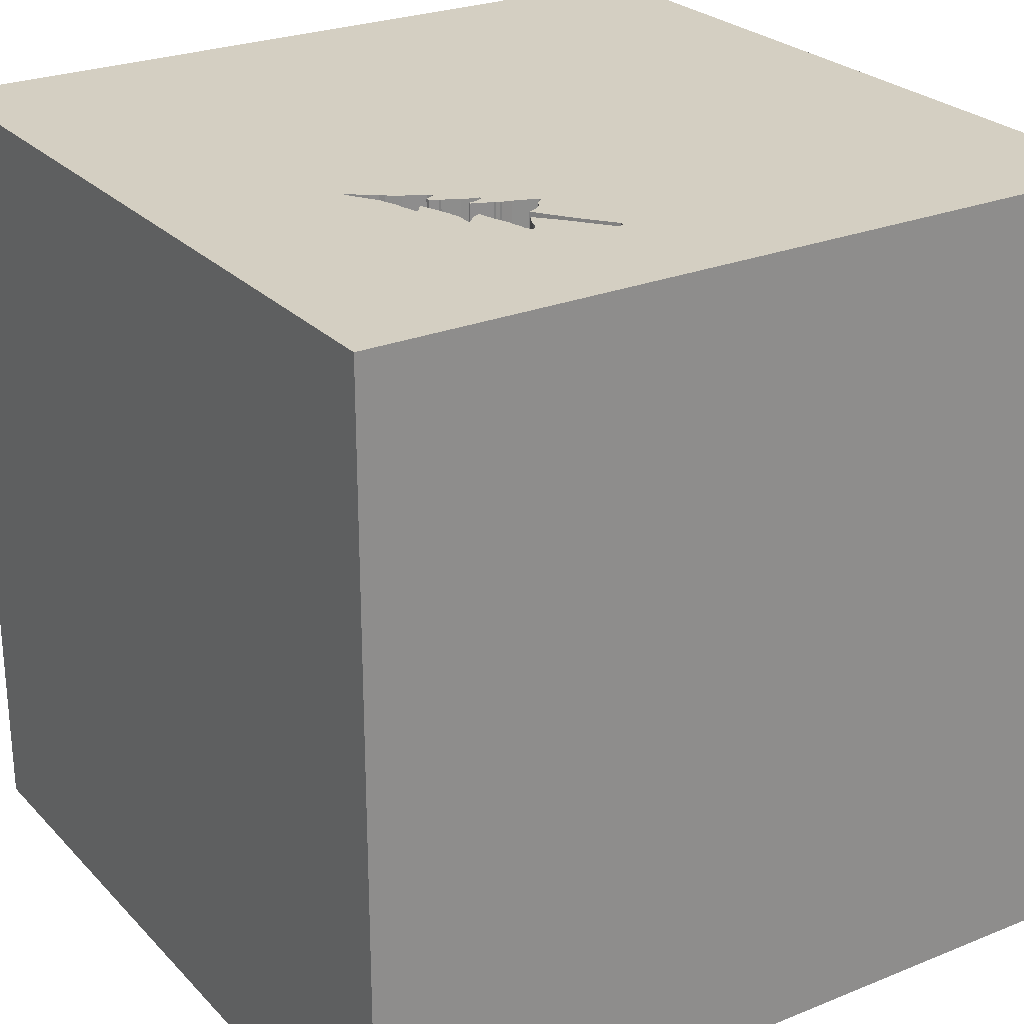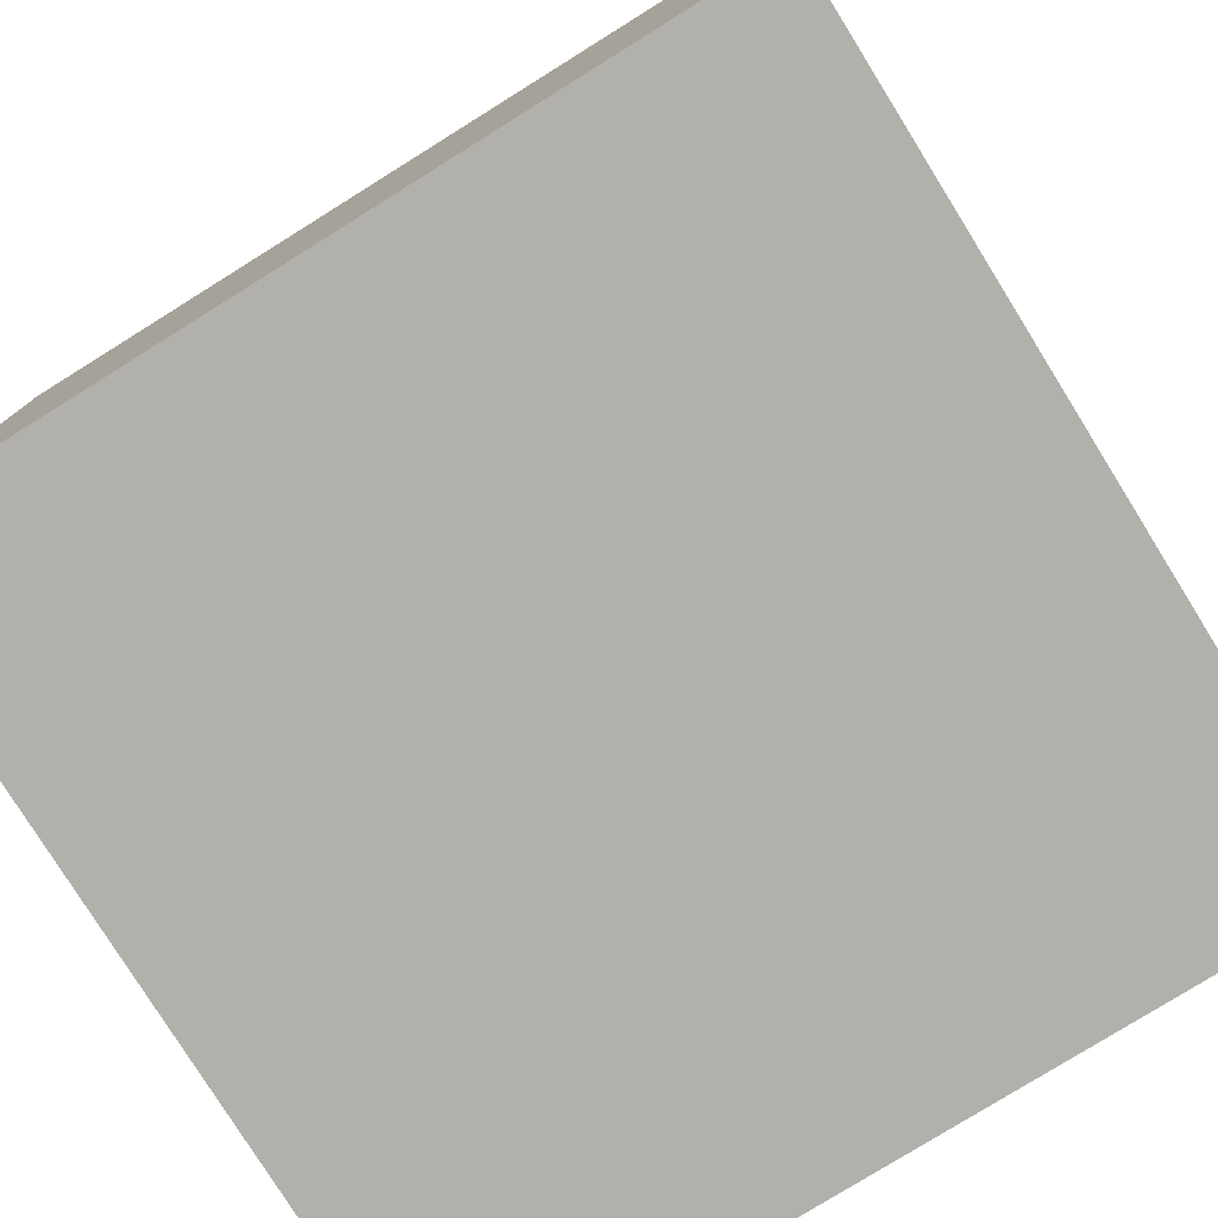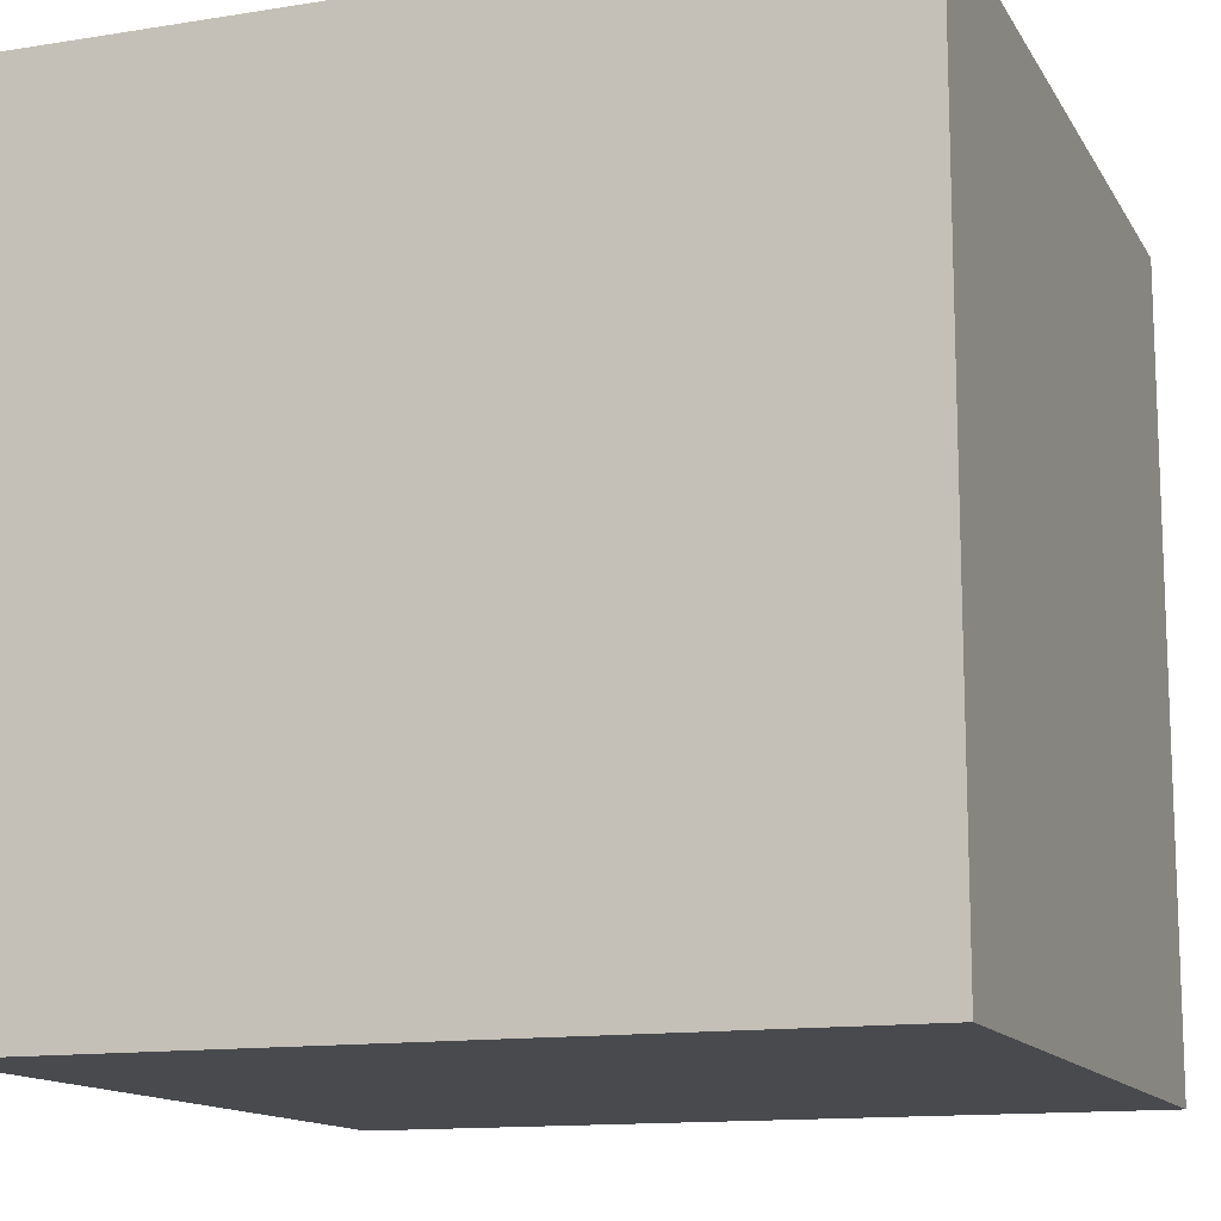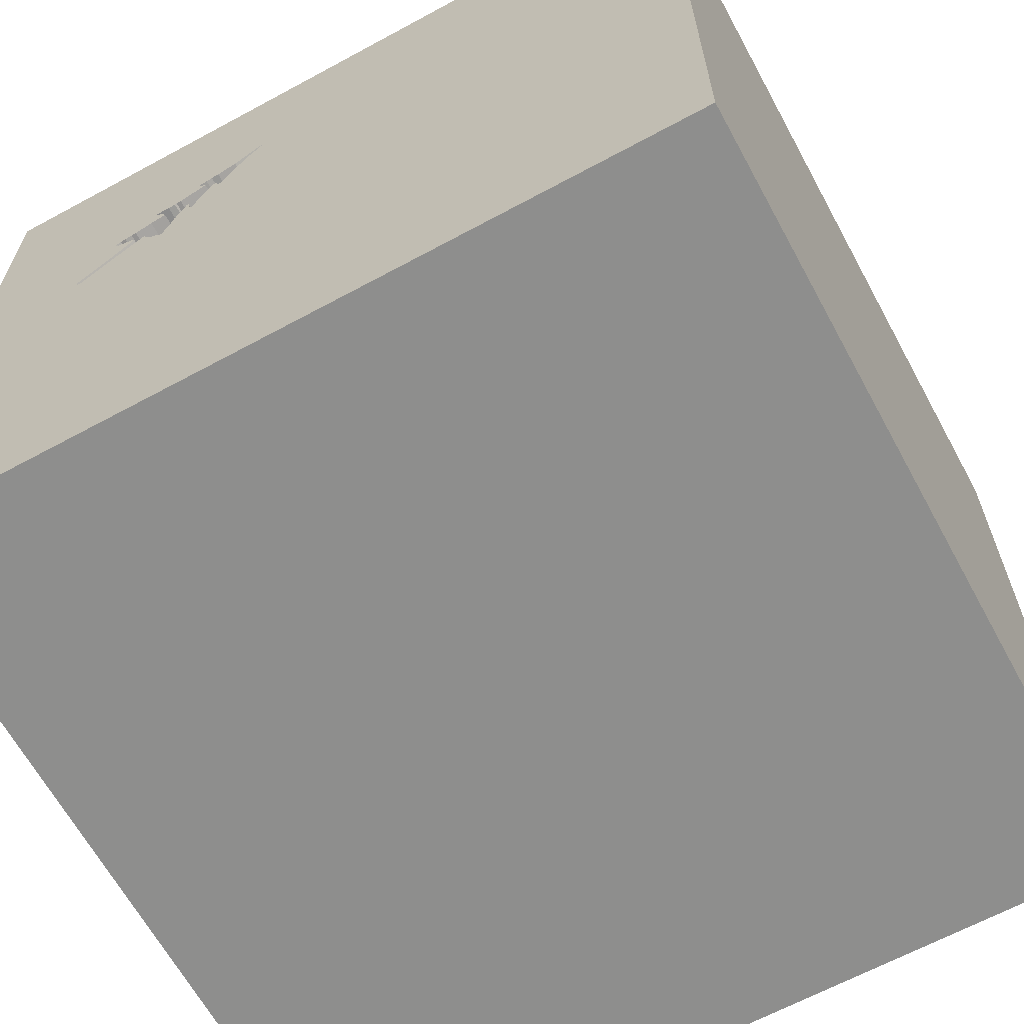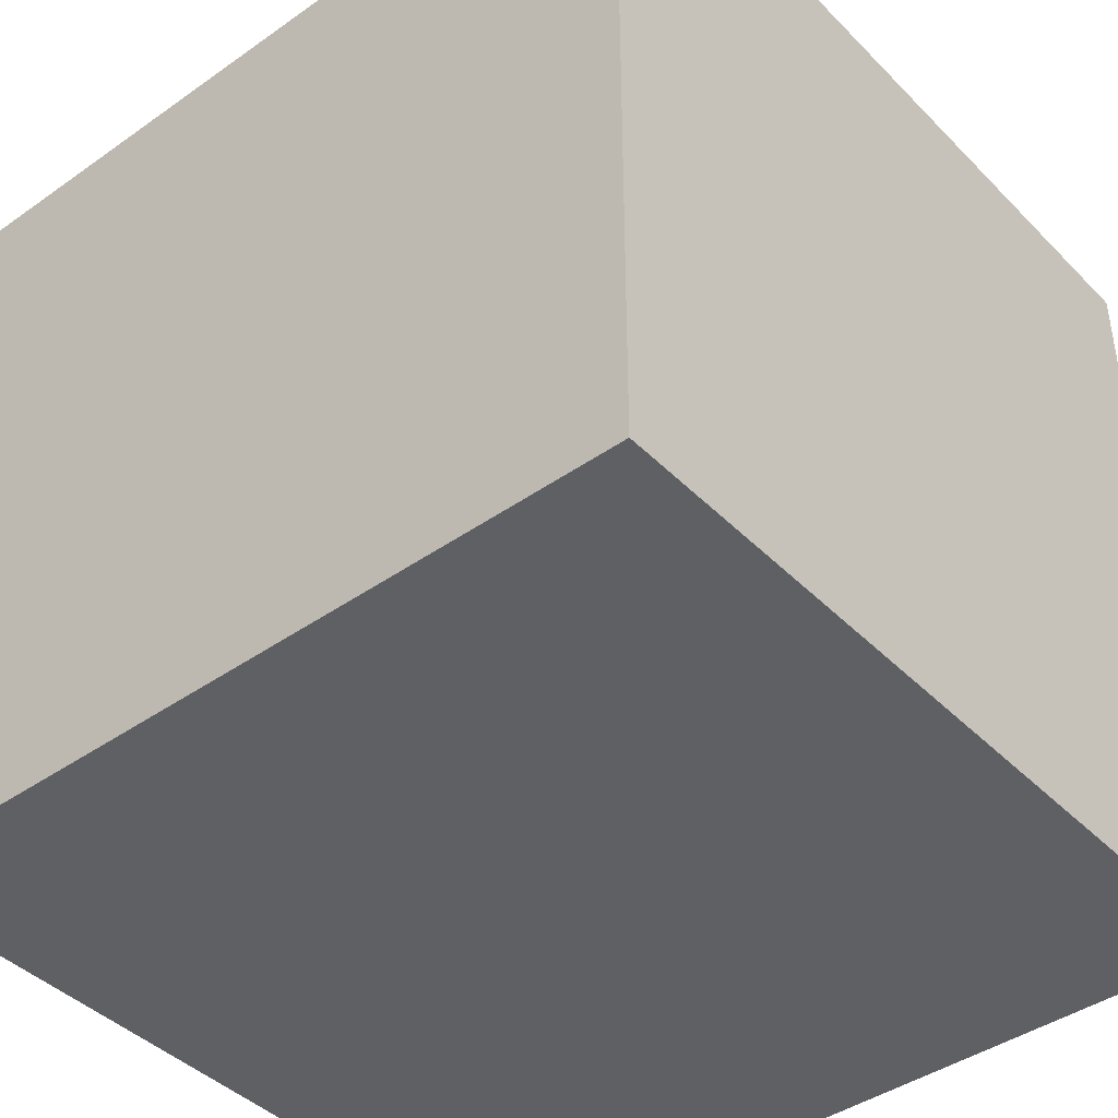
<metadata>
{"format":"obj","ext":"obj","renderer":"f3d","projection":"perspective","resolution":1024,"background":"white","views":[{"elev":25.7,"azim":57.2,"up":"+Y"},{"elev":-78.5,"azim":-148.1,"up":"+Y"},{"elev":-13.3,"azim":20.0,"up":"+Y"},{"elev":-64.9,"azim":-151.4,"up":"+Z"},{"elev":-42.3,"azim":-139.9,"up":"+Y"}]}
</metadata>
<code>
o tree_26
v 0.899 1.5 0.5136
v 0.899 1.4 0.5136
v 0.4573 1.5 0.605
v 0.5675 1.5 0.4821
v 0.5675 1.4 0.4821
v 0.6579 1.5 0.6457
v 0.6579 1.4 0.6457
v 0.3566 1.5 0.7507
v 0.3566 1.4 0.7507
v 0.694 1.5 0.3412
v 0.6405 1.5 0.4135
v 0.6405 1.4 0.4135
v -1.139 0.6836 -1.5
v -0.8854 1.198 1.5
v -0.8333 -0.625 1.5
v -0.9896 -1.5 -0.9375
v -1.172 -1.5 -0.2214
v -1.133 1.5 0.1628
v -0.651 1.5 1.081
v -0.8464 1.5 -0.8529
v -0.8594 -1.198 1.5
v 0.4375 1.4 0.6151
v 0.866 1.5 0.4788
v 0.866 1.4 0.4788
v 0.4889 1.5 0.6381
v 0.4889 1.4 0.6381
v 0.5308 1.5 0.7018
v 1.015 1.4 0.2369
v 0.2604 -1.172 1.5
v -0 0.8447 -1.5
v 0.5273 0.2344 1.5
v 0.651 1.185 1.5
v 0.1823 -0.4818 1.5
v 0.6641 -1.5 0.5143
v 0.3125 -1.5 -0.1302
v 0.4688 -1.5 1.276
v 0.1302 -1.5 -0.625
v -0.1042 -1.5 -1.5
v 0.5729 -1.5 -1.211
v 0.1302 -1.5 1.5
v 0.1758 1.5 -0.7292
v 0.1367 1.5 0.2474
v 0.2896 1.5 0.8478
v 0.4375 1.5 0.6151
v -0.1042 1.5 -1.5
v 0.1302 1.5 1.5
v 0.3155 1.5 0.8068
v 0.4622 -1.263 -1.5
v 0.7517 1.5 0.558
v 0.7296 1.5 0.3654
v 0.7296 1.4 0.3654
v 0.7151 1.5 0.3575
v 0 0.4687 1.5
v 0 -0 1.5
v -0.1953 1.172 1.5
v -0.1562 -1.5 0.1823
v -0.1562 -1.5 1.146
v -0.1562 -1.5 0.625
v 0.2855 1.5 0.8427
v 0.811 1.5 0.4476
v 0.8134 1.5 0.4541
v 0.8134 1.4 0.4541
v 0.7627 1.5 0.4249
v 0.7627 1.4 0.4249
v 0.4025 1.5 0.6897
v 0.7006 1.5 0.3496
v 0.7006 1.4 0.3496
v 0.8998 1.5 0.4936
v 0.5571 1.5 0.7211
v 0.9082 -0.5566 -1.5
v 1.172 0.7747 -1.5
v 1.035 0.4427 1.5
v 1.289 -0.3906 1.5
v 1.25 -1.5 -0.625
v 1.172 -1.5 0.1953
v 1.5 -1.5 -1.5
v 0.9896 -1.5 0.9375
v 1.035 1.5 0.2625
v 1.198 1.5 0.625
v 1.5 1.5 -1.5
v 1.5 -1.5 1.5
v 0.4733 1.5 0.6394
v 0.4733 1.4 0.6394
v 0.6324 1.5 0.652
v 0.5153 1.5 0.5841
v 0.5153 1.4 0.5841
v 0.9065 1.5 0.5021
v 0.5795 1.5 0.6718
v 1.037 1.5 0.2581
v 0.5037 1.5 0.748
v 0.5037 1.4 0.748
v 0.7049 1.5 0.6003
v 0.7049 1.4 0.6003
v 0.8623 1.5 0.5232
v 0.4025 1.4 0.6897
v -0.3451 -0.9375 -1.5
v -0.4427 0.6315 1.5
v -0.5599 -0.1823 1.5
v -0.625 -1.5 0.625
v -0.625 -1.5 -0.1562
v -0.3906 -1.5 -1.289
v -1.5 -0.9635 0.5208
v -1.5 0.1823 -1.094
v -1.5 0.5208 0.612
v -1.5 0.1823 0
v -1.5 0.2214 1.172
v -1.5 0.1823 -0.4818
v -1.5 -0.1562 -1.5
v -1.5 0.1302 1.5
v -1.5 -0.1823 0.4687
v -1.5 1.224 0.599
v -1.5 1.25 0
v -1.5 1.5 1.5
v -1.5 1.224 -0.612
v -1.5 -0.8203 -0.9896
v -1.5 -0.625 0.1562
v -1.5 -0.4687 -0.4297
v -1.5 -1.5 0.1562
v -1.5 -1.5 1.5
v -1.5 -1.5 -1.5
v -1.5 1.5 -1.5
v -1.5 0.625 -1.12
v -1.5 1.5 -0.1302
v -1.5 -1.198 -0.651
v -1.5 -1.276 0.01302
v -1.5 -1.302 0.7552
v -1.5 -0.3646 1.198
v -1.5 -0.3125 -1.055
v -1.5 0.8333 0.4167
v -1.5 0.8333 -0.2083
v 0.6723 1.5 0.3277
v 0.5725 1.5 0.499
v 0.7392 1.5 0.6368
v 0.7517 1.4 0.558
v 0.8494 1.5 0.5278
v 0.5472 1.5 0.5164
v 0.6847 1.5 0.6412
v 0.5912 1.5 0.5436
v 0.5912 1.4 0.5436
v 0.3409 1.5 0.7797
v 0.3409 1.4 0.7797
v 0.625 -0.9375 1.5
v 0.5597 1.5 0.7314
v 0.6267 1.5 0.4521
v 0.6267 1.4 0.4521
v 0.5678 1.5 0.493
v 0.5772 1.5 0.5049
v 0.8365 1.5 0.5325
v 0.8915 1.5 0.5181
v 0.7457 1.5 0.3858
v 0.5016 1.5 0.6087
v 0.2855 1.4 0.8427
v 0.8998 1.4 0.4936
v 1.204 1.5 -0.09115
v 0.811 1.4 0.4476
v 1.5 -1.022 -0.9245
v 1.5 -0.06185 1.068
v 1.5 0.1042 -1.5
v 1.5 0.1758 -1.071
v 1.5 0.1042 1.5
v 1.5 0.9245 -0.4167
v 1.5 0.9049 0.4753
v 1.5 1.5 1.5
v 1.5 -0.2865 -0.1237
v 1.5 -1.5 -0.1042
v 1.5 1.5 -0.1562
v 1.5 -1.198 0.2083
v 1.5 -1.172 1.003
v 0.3706 1.5 0.7369
v 0.3706 1.4 0.7369
v -1.198 0.1823 1.5
v -0.7552 -0.2279 -1.5
v -1.224 -0.4427 1.5
v -1.198 -1.5 0.3646
v -1.198 -1.5 0.8073
v -1.198 0.651 1.5
v 0.4756 1.5 0.7508
v 0.4015 1.5 0.7761
v 0.4015 1.4 0.7761
v 0.5308 1.4 0.7018
v 0.6318 1.5 0.448
v 0.6318 1.4 0.448
v 0.8873 1.5 0.3377
v 0.8873 1.4 0.3377
v 0.7277 1.5 0.6245
v -0.3646 -1.094 1.5
v -0.5339 -1.5 -0.7812
v 0.5258 1.5 0.6919
v 0.5258 1.4 0.6919
v 0.3456 1.5 0.8119
v 0.6511 1.5 0.6511
v 0.6511 1.4 0.6511
v 0.4512 1.5 0.6043
v 0.4512 1.4 0.6043
v 0.8179 1.5 0.5334
v 0.6723 1.4 0.3277
v 0.6804 1.5 0.324
v 0.6804 1.4 0.324
v 0.6215 1.5 0.47
v 0.6215 1.4 0.47
v 0.5524 1.5 0.7151
v 0.5524 1.4 0.7151
v 0.8594 -0.4688 1.5
v 0.7682 -1.5 -0.651
v 1.015 1.5 0.2369
v 0.7385 1.5 0.6429
v 1.035 1.4 0.2625
v 0.2896 1.4 0.8478
v 1.03 1.5 0.2418
v 1.03 1.4 0.2418
v 0.5383 1.5 0.5467
v 0.5383 1.4 0.5467
v 0.5618 1.5 0.727
v 0.5618 1.4 0.727
v 0.3488 1.5 0.7652
v 0.7457 1.4 0.3858
v 0.4756 1.4 0.7508
v 0.5563 1.5 0.4855
v 0.5563 1.4 0.4855
v 0.8623 1.4 0.5232
v 0.4573 1.4 0.605
v 0.5016 1.4 0.6087
v 0.6266 1.5 0.466
v 0.6266 1.4 0.466
v 0.5678 1.4 0.493
v 0.884 1.5 0.5226
v 0.884 1.4 0.5226
v 0.5597 1.4 0.7314
v 0.6324 1.4 0.652
v 0.8956 1.5 0.3726
v 0.8956 1.4 0.3726
v 0.2914 1.5 0.8326
v 0.2914 1.4 0.8326
v 0.5772 1.4 0.5049
v 1.037 1.4 0.2581
v 0.5265 1.5 0.7383
v 0.6926 1.5 0.5742
v 0.6926 1.4 0.5742
v 0.7385 1.4 0.6429
v 0.7392 1.4 0.6368
v 0.6847 1.4 0.6412
v 0.8179 1.4 0.5334
v 0.5619 1.5 0.4838
v 0.5084 1.5 0.6034
v 0.5084 1.4 0.6034
v 0.5265 1.4 0.7383
v 0.8826 1.5 0.4823
v 0.8826 1.4 0.4823
v 0.5834 1.5 0.5443
v 0.5834 1.4 0.5443
v 0.8365 1.4 0.5325
v 0.9065 1.4 0.5021
f 126 118 119
f 118 175 119
f 21 173 119
f 119 186 21
f 40 186 119
f 173 109 119
f 109 127 119
f 119 102 126
f 126 125 118
f 57 40 119
f 21 15 173
f 102 125 126
f 118 174 175
f 175 99 119
f 109 106 127
f 99 57 119
f 40 29 186
f 127 102 119
f 118 17 174
f 186 15 21
f 127 110 102
f 174 99 175
f 173 171 109
f 57 36 40
f 186 98 15
f 15 98 173
f 106 110 127
f 110 116 102
f 116 125 102
f 125 120 118
f 99 58 57
f 98 171 173
f 125 124 120
f 120 17 118
f 17 99 174
f 171 176 109
f 113 106 109
f 17 100 99
f 81 29 40
f 29 33 186
f 33 98 186
f 176 113 109
f 36 81 40
f 120 16 17
f 99 56 58
f 106 104 110
f 110 105 116
f 116 117 125
f 100 56 99
f 58 36 57
f 81 142 29
f 98 97 171
f 113 104 106
f 117 124 125
f 58 34 36
f 142 33 29
f 33 54 98
f 97 176 171
f 16 187 17
f 187 100 17
f 77 81 36
f 105 117 116
f 115 120 124
f 54 97 98
f 14 113 176
f 117 115 124
f 56 34 58
f 34 77 36
f 104 105 110
f 100 37 56
f 81 203 142
f 203 33 142
f 97 14 176
f 113 111 104
f 105 107 117
f 187 37 100
f 37 35 56
f 54 53 97
f 111 129 104
f 56 35 34
f 117 128 115
f 33 31 54
f 129 105 104
f 107 128 117
f 203 31 33
f 18 113 19
f 129 130 105
f 81 73 203
f 54 31 53
f 97 55 14
f 120 101 16
f 34 75 77
f 115 108 120
f 101 187 16
f 203 73 31
f 53 55 97
f 111 130 129
f 130 107 105
f 128 108 115
f 187 101 37
f 35 75 34
f 55 113 14
f 111 112 130
f 107 103 128
f 172 96 120
f 37 204 35
f 75 81 77
f 81 160 73
f 120 38 101
f 75 165 81
f 167 168 81
f 164 157 168
f 168 160 81
f 73 72 31
f 31 55 53
f 113 123 111
f 172 120 108
f 96 38 120
f 204 75 35
f 167 81 165
f 164 168 167
f 157 160 168
f 55 46 113
f 18 123 113
f 123 112 111
f 130 122 107
f 122 103 107
f 103 108 128
f 101 39 37
f 19 113 46
f 42 18 19
f 112 114 130
f 31 32 55
f 43 19 46
f 48 38 96
f 130 114 122
f 204 74 75
f 123 114 112
f 160 72 73
f 72 32 31
f 32 46 55
f 20 18 42
f 13 172 108
f 38 39 101
f 39 204 37
f 74 165 75
f 162 157 164
f 41 20 42
f 122 108 103
f 30 172 13
f 70 96 172
f 156 167 165
f 156 164 167
f 161 162 164
f 47 44 19
f 232 47 19
f 19 43 59
f 19 59 232
f 42 19 44
f 20 123 18
f 114 121 122
f 122 121 108
f 30 70 172
f 70 48 96
f 72 163 32
f 143 43 46
f 47 140 215
f 47 215 8
f 8 169 44
f 44 47 8
f 43 90 177
f 190 43 177
f 177 178 190
f 13 108 121
f 39 76 204
f 43 143 236
f 236 90 43
f 44 169 65
f 244 85 42
f 151 244 42
f 3 82 25
f 42 44 193
f 3 25 151
f 42 193 3
f 42 3 151
f 123 121 114
f 76 74 204
f 163 160 157
f 160 163 72
f 32 163 46
f 211 136 42
f 42 85 211
f 197 10 205
f 197 205 42
f 42 131 197
f 154 41 42
f 20 121 123
f 71 70 30
f 38 76 39
f 74 76 165
f 159 161 164
f 162 163 157
f 143 46 163
f 201 69 213
f 213 143 206
f 88 27 201
f 201 213 206
f 137 6 191
f 191 84 88
f 88 201 206
f 191 88 206
f 206 137 191
f 144 181 11
f 42 136 218
f 131 42 218
f 11 131 218
f 218 243 4
f 11 218 4
f 4 146 132
f 4 132 147
f 144 11 4
f 199 223 144
f 147 138 199
f 144 4 147
f 147 199 144
f 50 205 10
f 10 66 52
f 10 52 50
f 48 76 38
f 156 165 76
f 79 206 143
f 88 188 27
f 206 79 226
f 226 94 135
f 226 135 148
f 148 195 49
f 206 226 148
f 49 185 133
f 206 148 49
f 49 133 206
f 147 249 138
f 205 50 150
f 63 183 205
f 205 150 63
f 80 41 154
f 70 76 48
f 159 164 156
f 79 143 163
f 149 226 79
f 1 149 79
f 61 23 247
f 60 61 247
f 87 1 79
f 230 60 247
f 68 87 79
f 230 247 68
f 79 230 68
f 49 237 92
f 49 92 185
f 154 42 205
f 78 230 79
f 80 161 159
f 154 205 209
f 89 78 154
f 154 209 89
f 154 78 79
f 45 20 41
f 45 30 13
f 80 71 30
f 166 162 161
f 166 154 79
f 166 80 154
f 80 45 41
f 45 121 20
f 45 13 121
f 80 30 45
f 158 70 71
f 158 159 156
f 80 166 161
f 166 163 162
f 166 79 163
f 80 158 71
f 158 76 70
f 158 156 76
f 80 159 158
f 202 228 214
f 246 228 202
f 69 201 202
f 202 214 69
f 214 228 143
f 143 213 214
f 236 143 228
f 228 246 236
f 180 246 202
f 213 69 214
f 201 27 202
f 246 180 91
f 180 202 27
f 246 91 236
f 91 180 189
f 90 236 91
f 189 217 91
f 27 188 189
f 189 180 27
f 91 217 177
f 177 90 91
f 189 83 217
f 189 188 88
f 26 83 189
f 95 217 83
f 88 84 229
f 229 189 88
f 178 177 217
f 217 179 178
f 25 82 83
f 83 26 25
f 189 245 26
f 95 179 217
f 22 95 83
f 245 189 229
f 82 3 83
f 222 26 245
f 95 170 179
f 95 22 65
f 83 221 22
f 86 245 229
f 84 191 192
f 192 229 84
f 190 178 179
f 179 208 190
f 151 25 26
f 26 222 151
f 221 83 3
f 222 245 151
f 170 95 65
f 65 169 170
f 170 9 179
f 44 65 22
f 22 221 194
f 85 244 245
f 245 86 85
f 229 250 86
f 229 192 7
f 191 6 192
f 43 190 208
f 179 141 208
f 3 193 221
f 244 151 245
f 169 8 170
f 9 170 8
f 179 9 141
f 22 194 44
f 194 221 193
f 250 229 139
f 86 250 212
f 229 7 139
f 7 192 6
f 59 43 208
f 208 152 59
f 141 233 208
f 8 215 9
f 215 140 141
f 141 9 215
f 193 44 194
f 86 212 85
f 138 249 250
f 250 139 138
f 250 234 212
f 139 7 238
f 6 137 7
f 233 152 208
f 233 141 47
f 47 232 233
f 140 47 141
f 211 85 212
f 249 147 250
f 234 250 147
f 234 225 212
f 200 139 238
f 7 93 238
f 241 7 137
f 152 233 59
f 232 59 233
f 212 219 136
f 136 211 212
f 139 200 138
f 147 132 234
f 132 146 225
f 225 234 132
f 219 212 225
f 224 200 238
f 7 241 93
f 92 237 238
f 238 93 92
f 218 136 219
f 199 138 200
f 5 219 225
f 200 224 199
f 224 238 134
f 240 93 241
f 237 49 238
f 239 241 137
f 137 206 239
f 243 218 219
f 219 5 243
f 146 4 5
f 5 225 146
f 223 199 224
f 64 224 134
f 134 238 49
f 185 92 93
f 93 240 185
f 240 241 239
f 206 133 239
f 4 243 5
f 144 223 224
f 224 145 144
f 64 182 224
f 64 134 62
f 49 195 134
f 240 133 185
f 240 239 133
f 145 224 182
f 12 182 64
f 64 62 155
f 242 62 134
f 242 134 195
f 145 182 144
f 11 181 182
f 182 12 11
f 216 12 64
f 64 155 184
f 61 60 155
f 155 62 61
f 62 242 251
f 195 148 242
f 181 144 182
f 51 12 216
f 216 64 150
f 64 184 63
f 155 231 184
f 62 251 24
f 251 242 148
f 12 196 131
f 131 11 12
f 51 67 12
f 150 50 51
f 51 216 150
f 63 150 64
f 183 63 184
f 60 230 231
f 231 155 60
f 231 207 184
f 62 24 61
f 220 24 251
f 148 135 251
f 196 12 67
f 52 66 67
f 67 51 52
f 50 52 51
f 184 28 205
f 205 183 184
f 230 78 231
f 207 231 78
f 184 207 28
f 23 61 24
f 248 24 220
f 135 94 220
f 220 251 135
f 196 198 131
f 67 198 196
f 67 66 10
f 207 210 28
f 24 248 23
f 248 220 227
f 197 131 198
f 10 197 198
f 198 67 10
f 209 205 28
f 28 210 209
f 78 89 235
f 235 207 78
f 207 235 210
f 247 23 248
f 153 248 227
f 94 226 227
f 227 220 94
f 89 209 210
f 210 235 89
f 68 247 248
f 248 153 68
f 2 153 227
f 226 149 227
f 153 2 252
f 149 1 2
f 2 227 149
f 87 68 153
f 153 252 87
f 1 87 252
f 252 2 1

</code>
